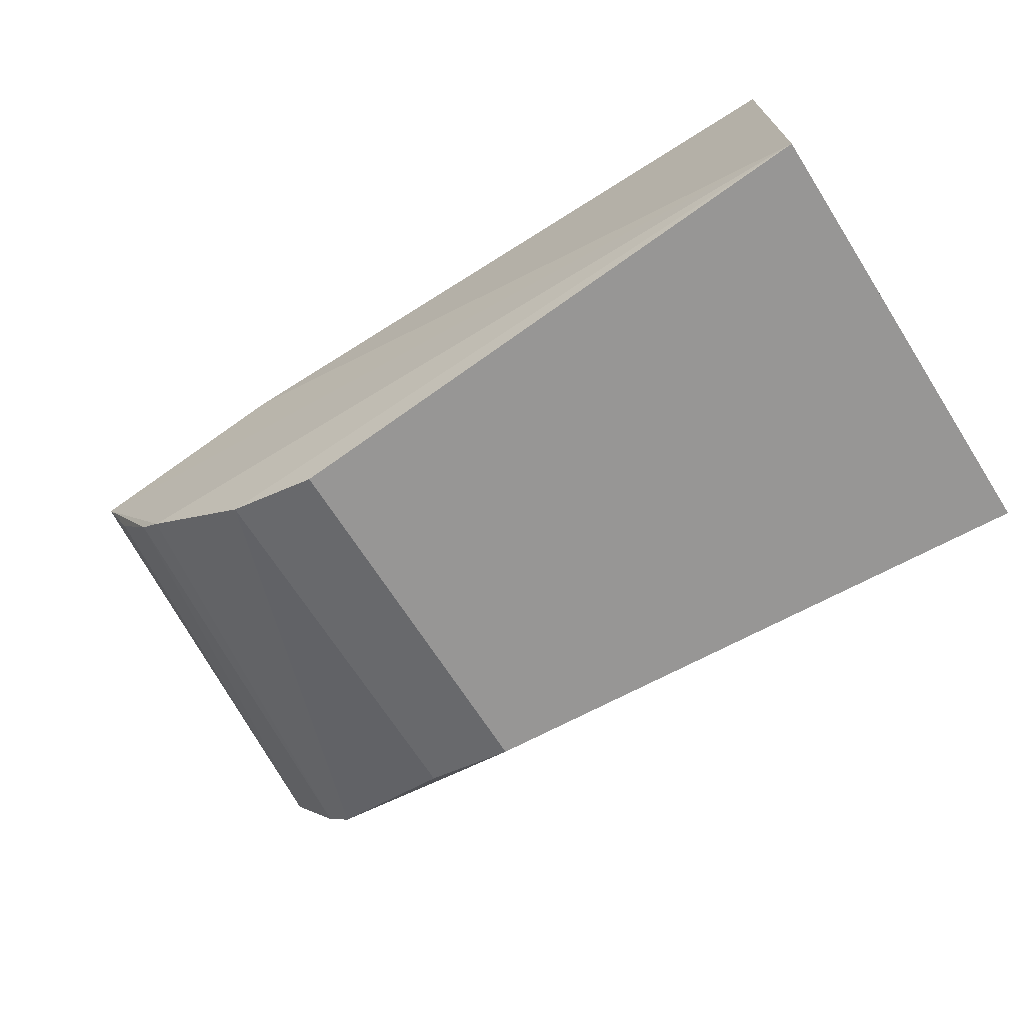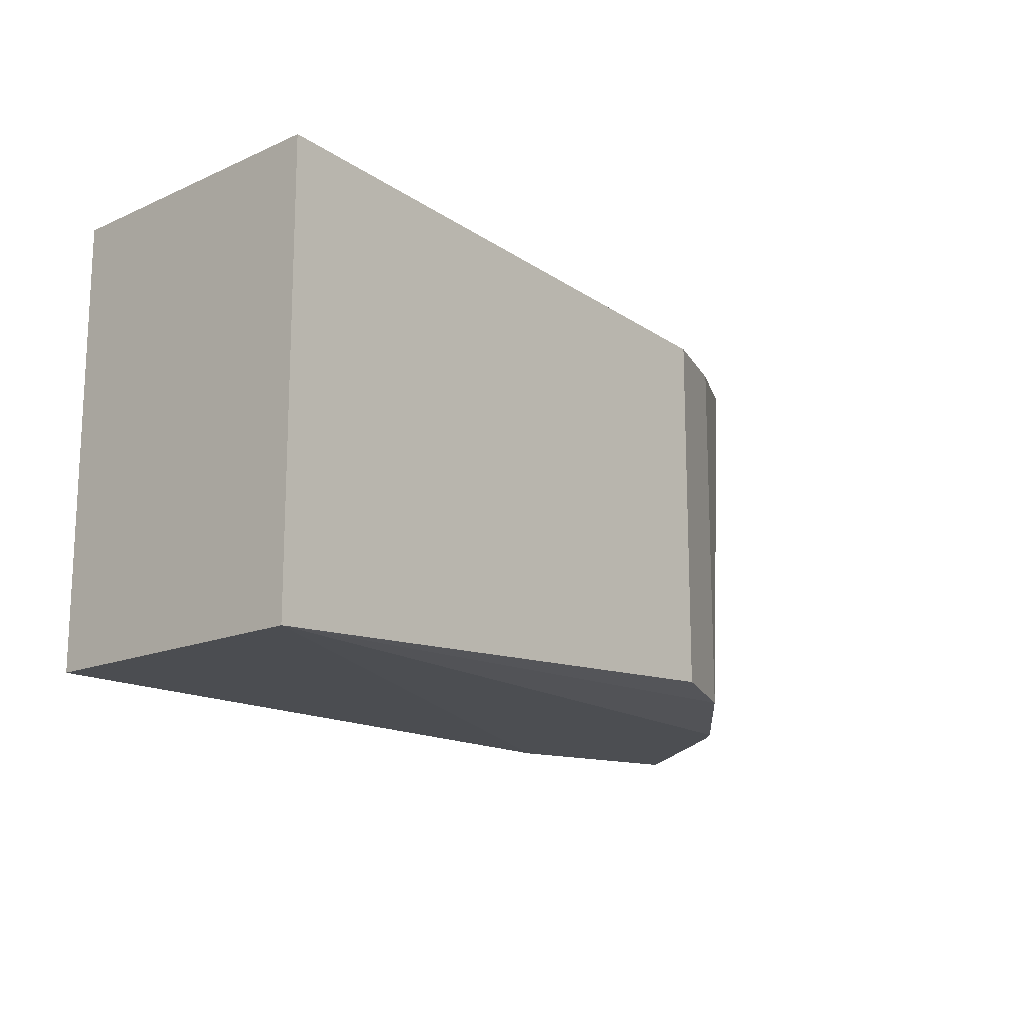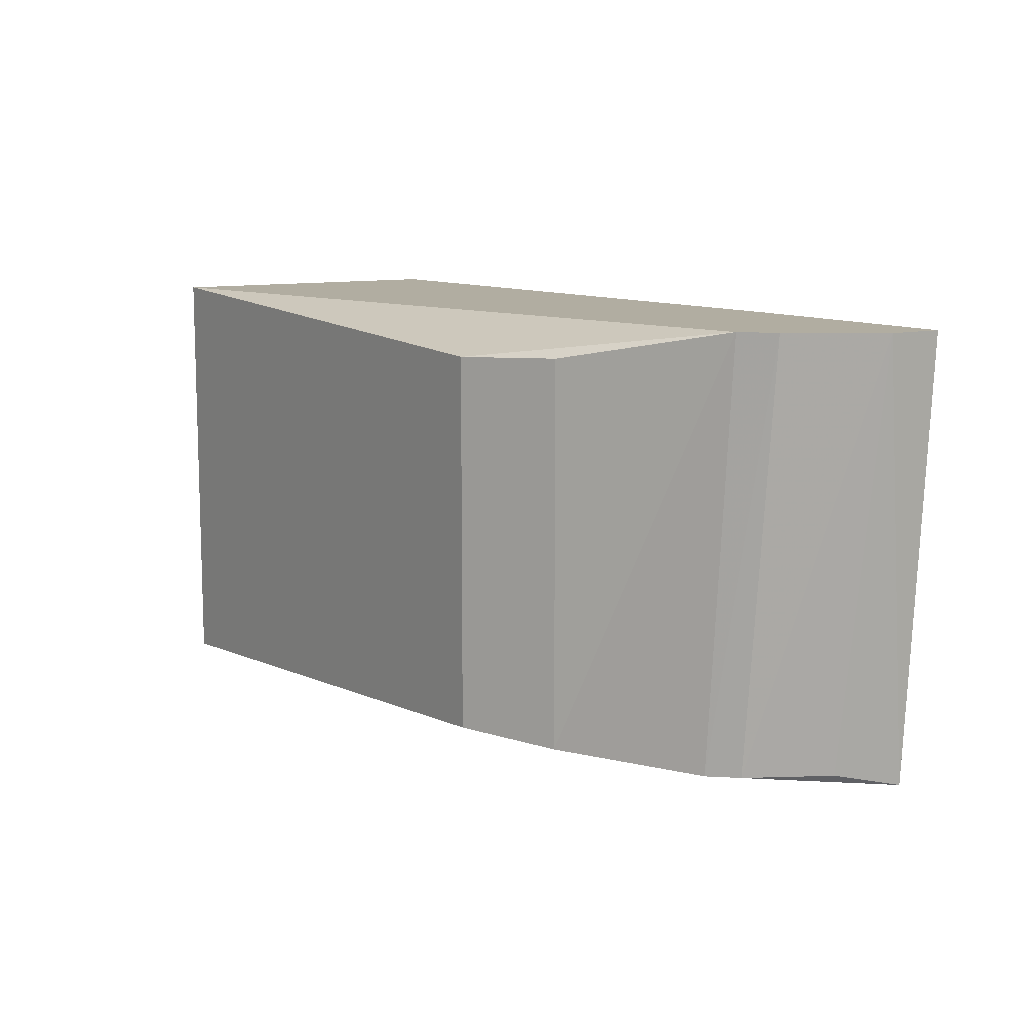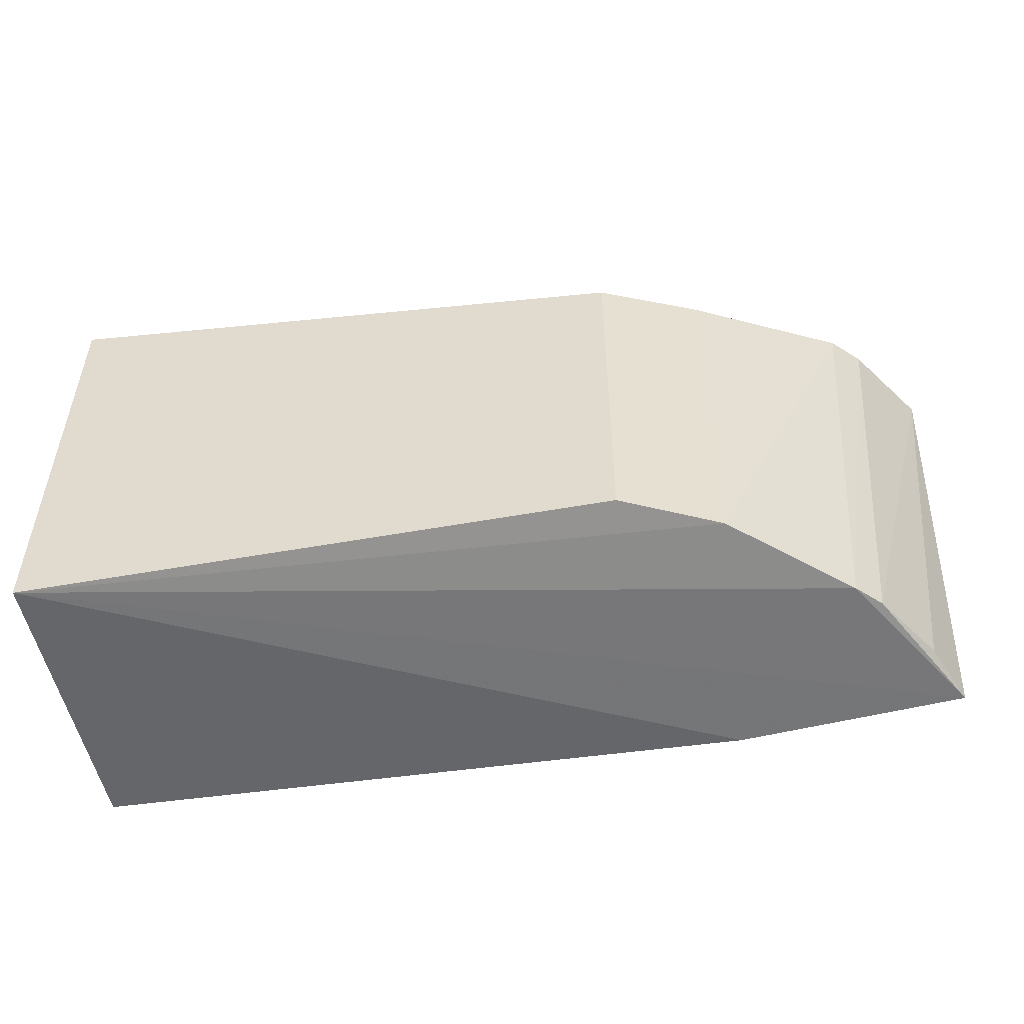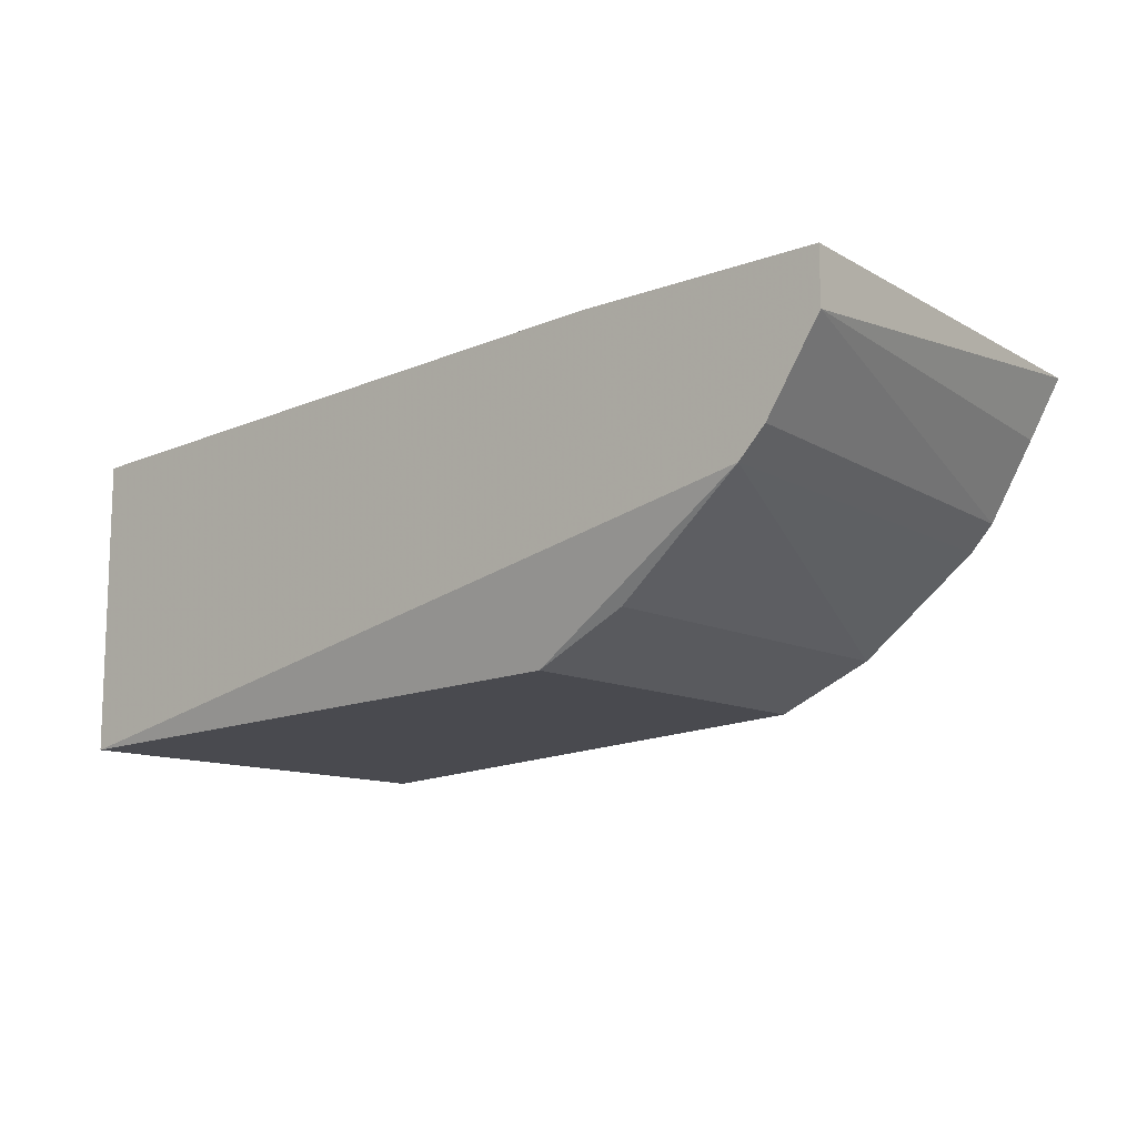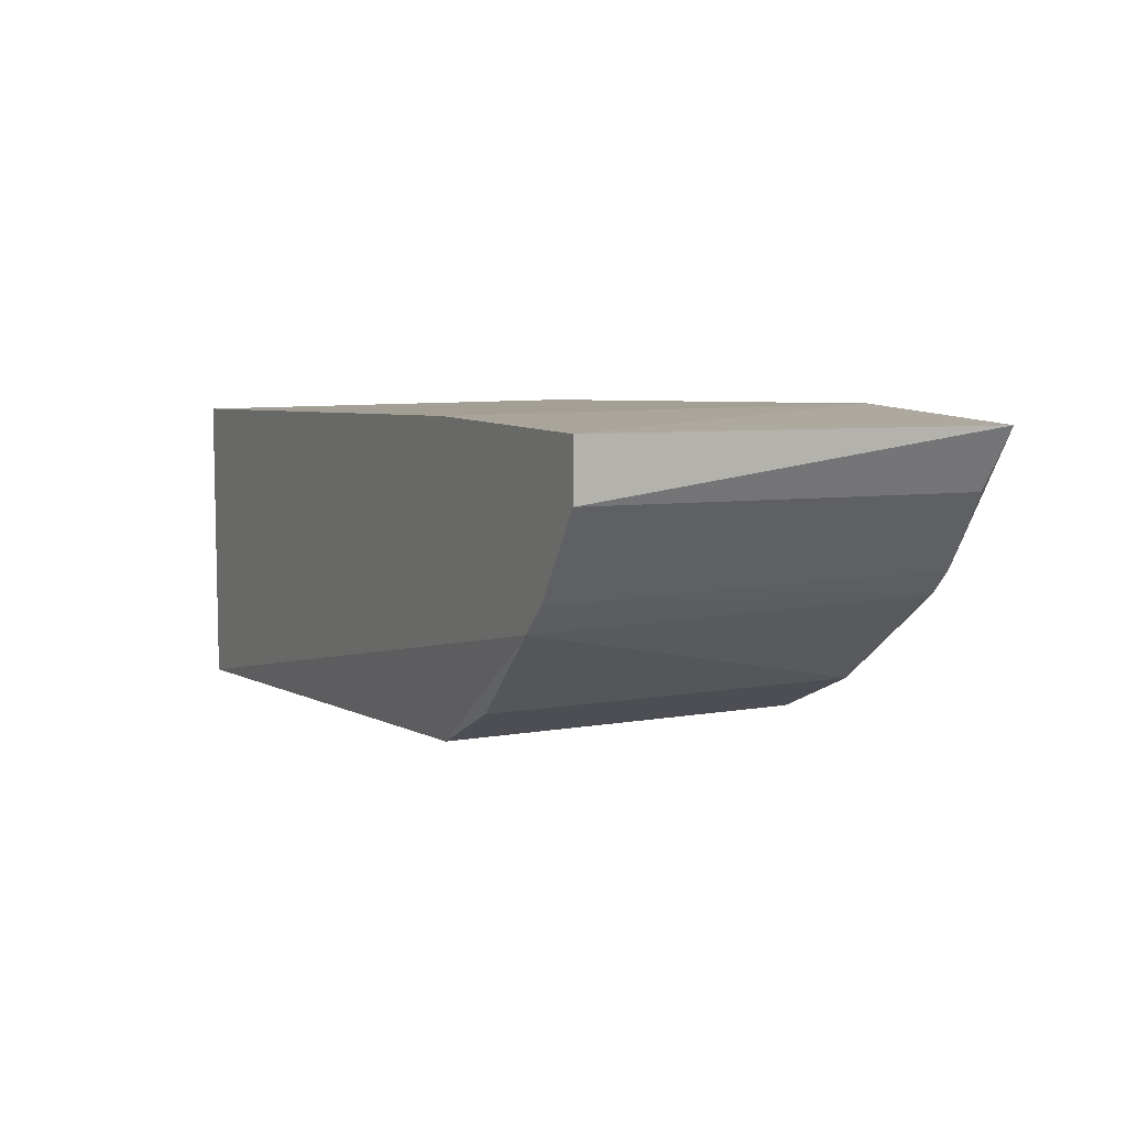
<metadata>
{"format":"obj","ext":"obj","renderer":"f3d","projection":"perspective","resolution":1024,"background":"white","views":[{"elev":-69.7,"azim":-147.3,"up":"+Y"},{"elev":-15.6,"azim":-47.1,"up":"+Z"},{"elev":10.4,"azim":57.6,"up":"+Z"},{"elev":-51.7,"azim":11.0,"up":"+Z"},{"elev":-12.0,"azim":41.0,"up":"+Y"},{"elev":7.6,"azim":63.3,"up":"+Y"}]}
</metadata>
<code>
v 0.3606 -0.04258 0.08384
v 0.06643 -0.109 -0.06801
v 0.06643 -0.004608 -0.06801
v 0.3729 0.002432 -0.06474
v 0.06643 -0.004608 0.08384
v 0.06643 -0.109 0.08384
v 0.2668 -0.09982 -0.05578
v 0.3796 0.00489 0.08384
v 0.2668 -0.09982 0.07161
v 0.3399 -0.05205 -0.06135
v 0.2942 0.00489 -0.06801
v 0.3004 -0.08463 -0.05724
v 0.2942 0.00489 0.08384
v 0.3511 -0.05205 0.08384
v 0.3796 -0.01409 0.08384
v 0.3004 -0.08463 0.07306
v 0.3481 -0.04344 -0.06114
v 0.364 -0.01787 -0.06046
f 17 4 18
f 3 2 5
f 1 5 6
f 5 2 6
f 6 2 7
f 5 1 8
f 6 7 9
f 2 4 10
f 2 3 11
f 4 2 11
f 3 5 11
f 8 4 11
f 7 2 12
f 9 7 12
f 2 10 12
f 5 8 13
f 11 5 13
f 8 11 13
f 1 6 14
f 6 9 14
f 10 1 14
f 12 10 14
f 4 8 15
f 8 1 15
f 9 12 16
f 14 9 16
f 12 14 16
f 10 4 17
f 1 10 17
f 15 1 17
f 15 17 18
f 4 15 18

</code>
